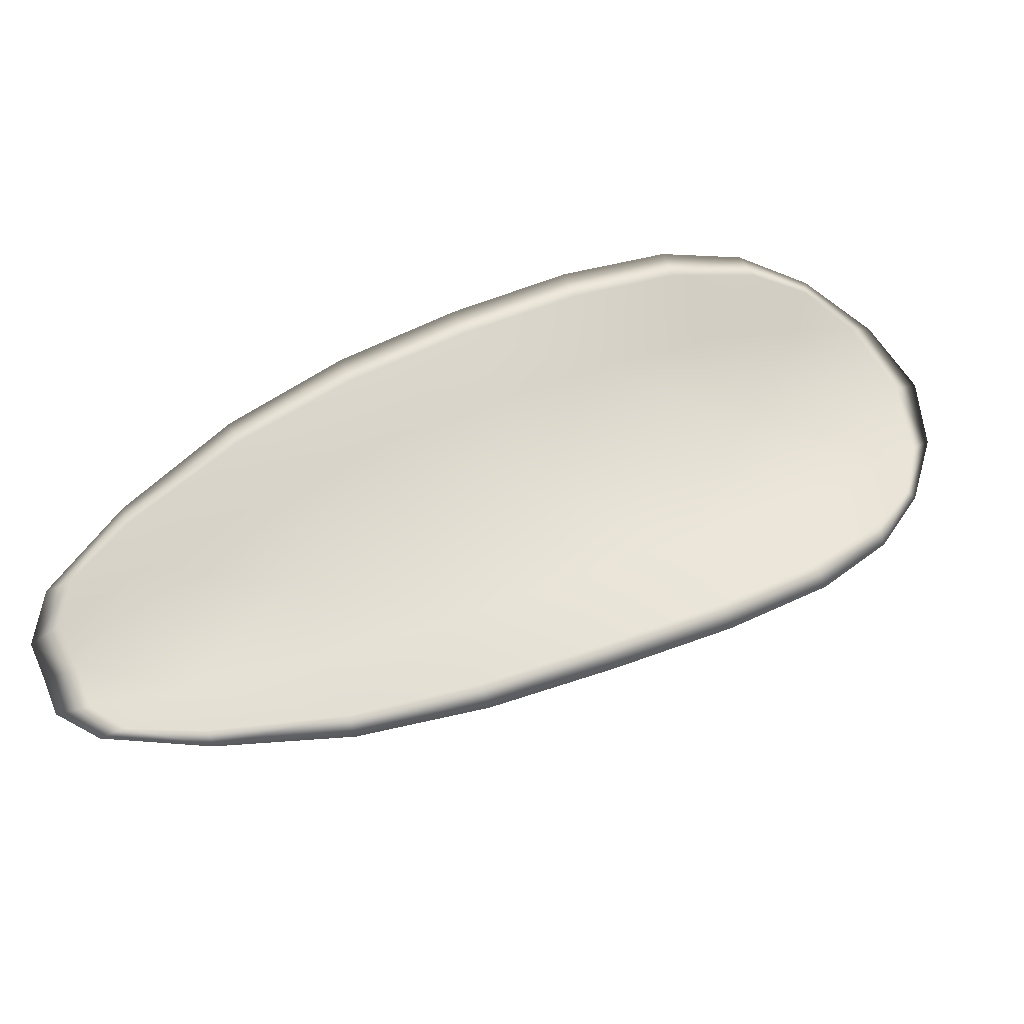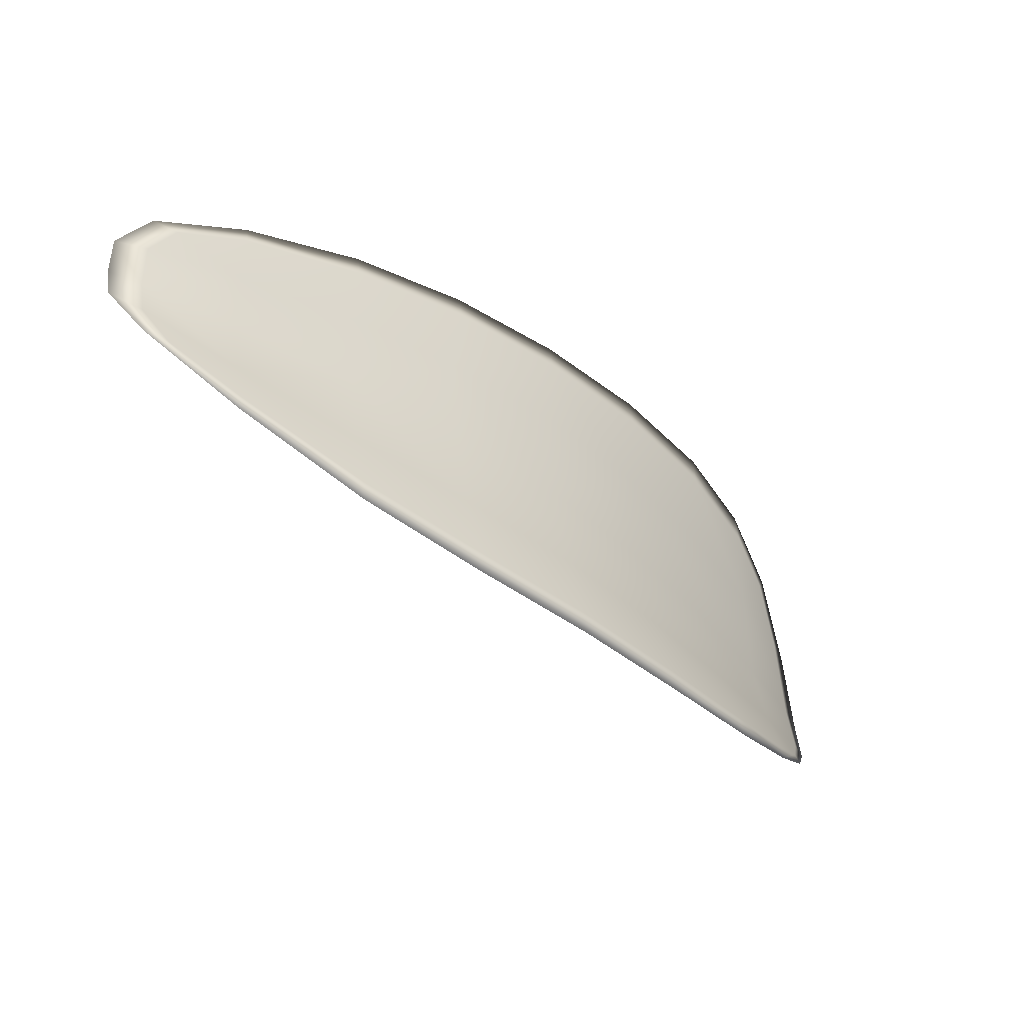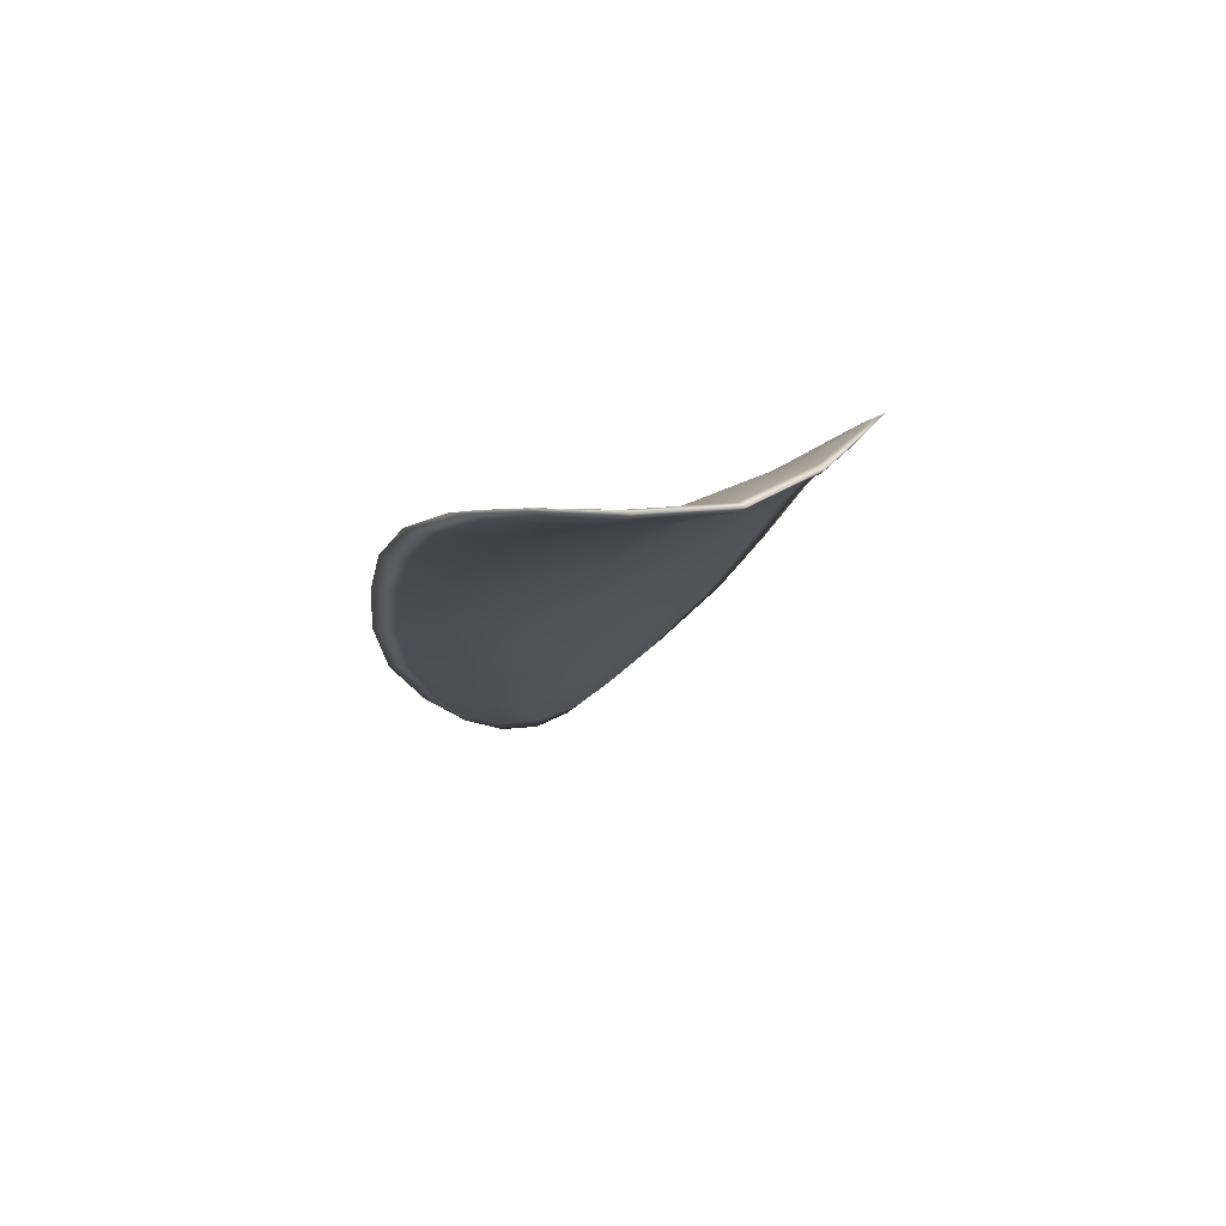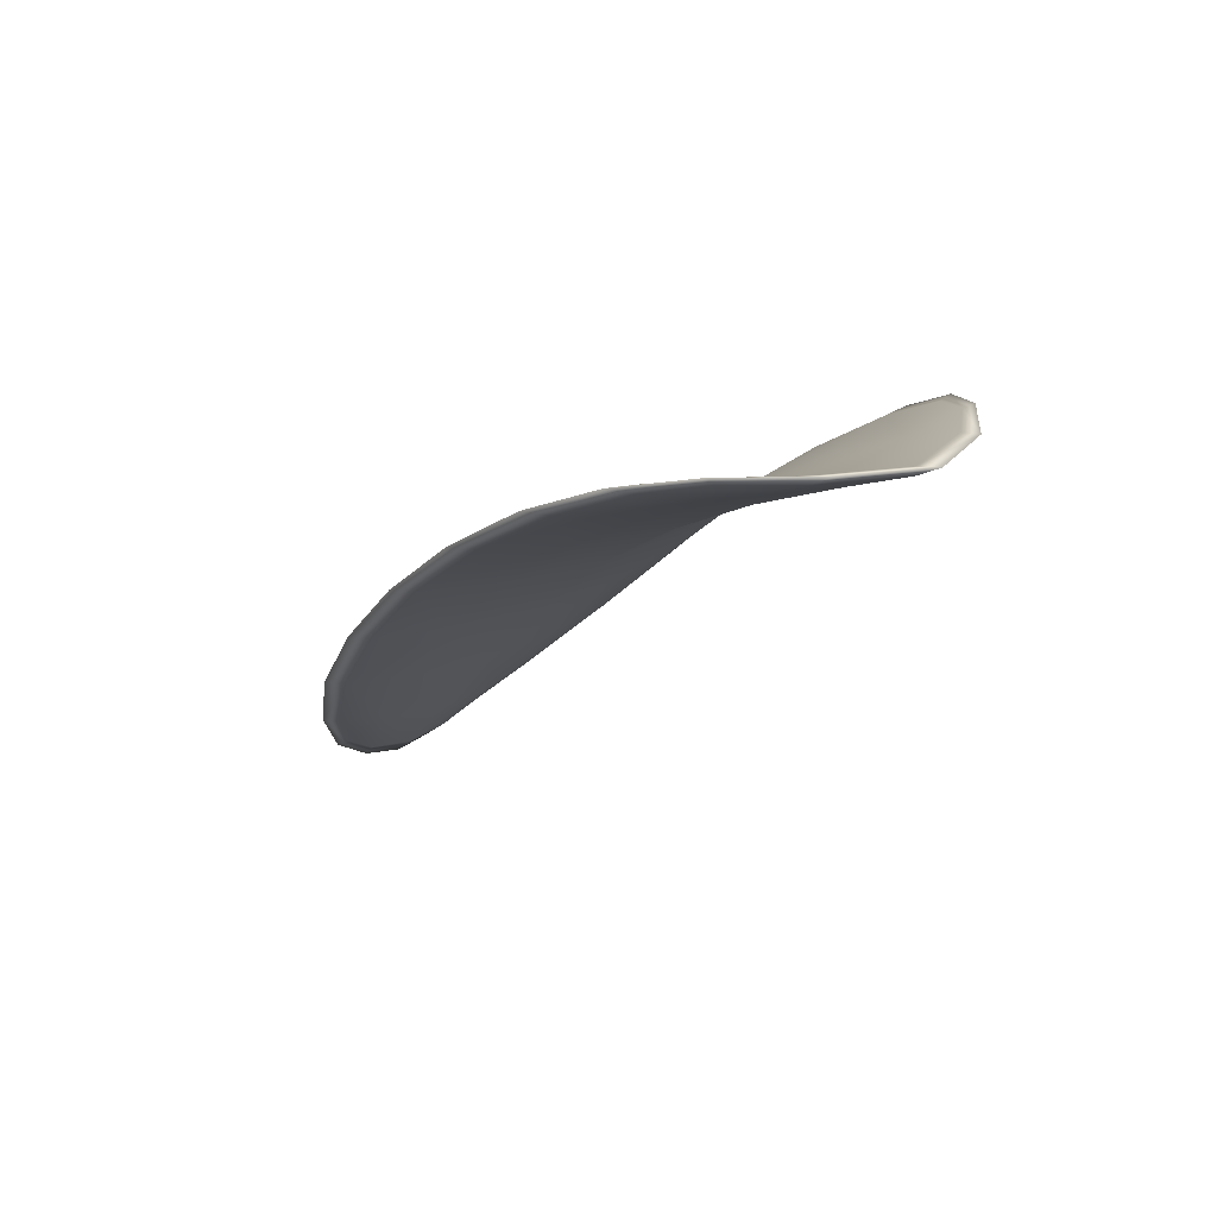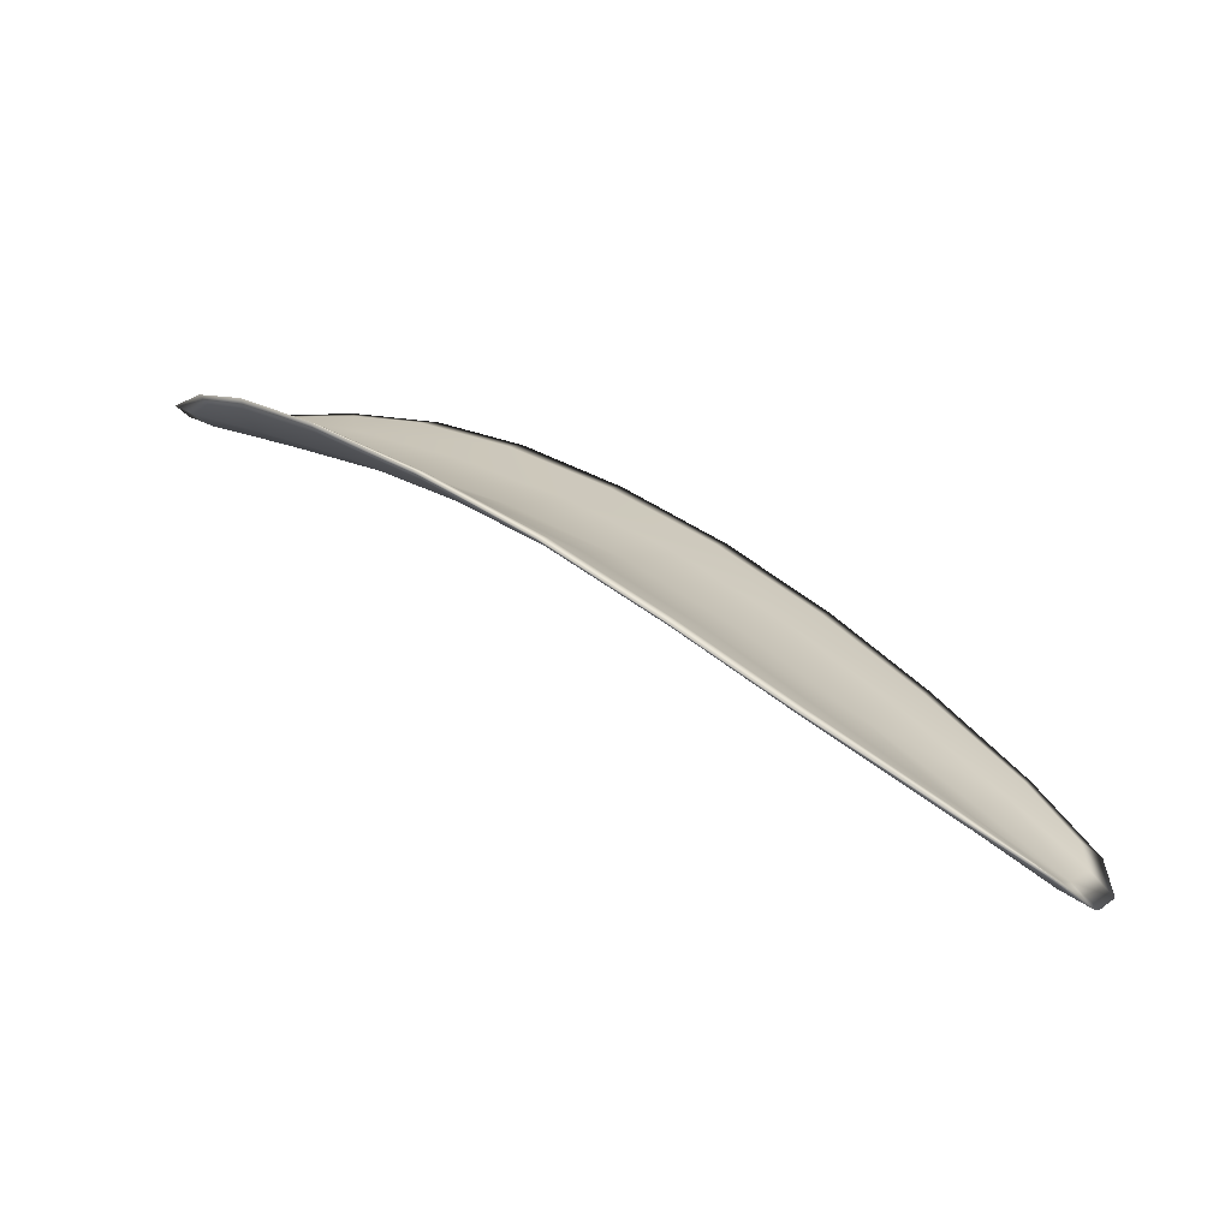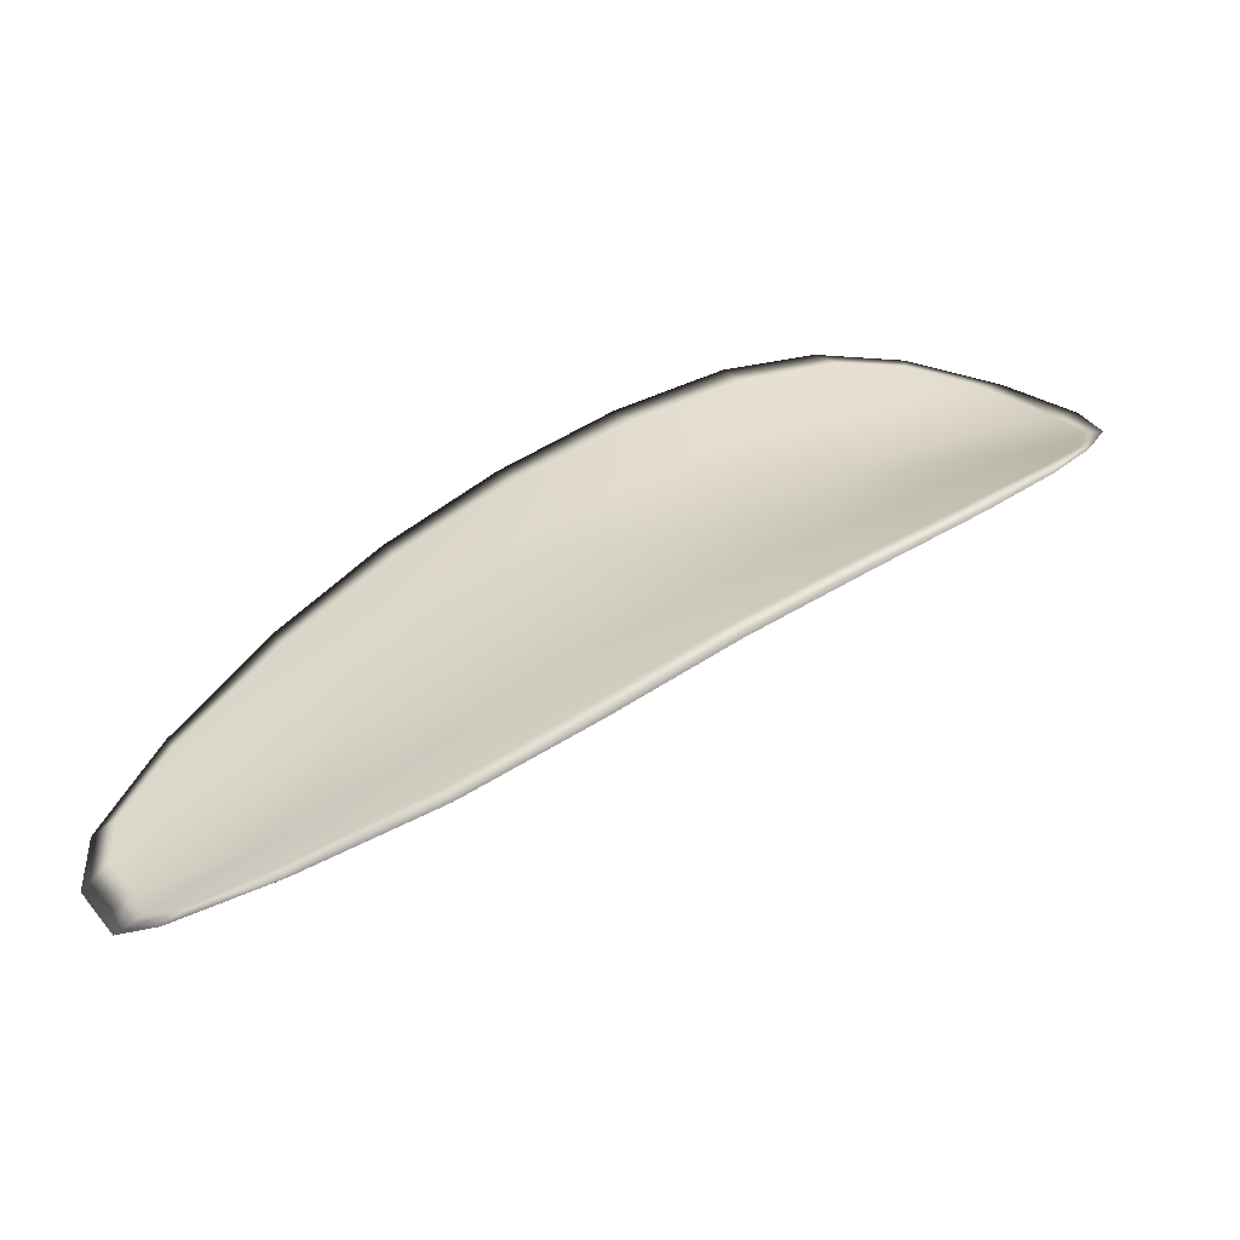
<metadata>
{"format":"obj","ext":"obj","renderer":"f3d","projection":"perspective","resolution":1024,"background":"white","views":[{"elev":-42.2,"azim":157.5,"up":"+Z"},{"elev":-77.1,"azim":118.4,"up":"+Z"},{"elev":8.5,"azim":-74.4,"up":"+Y"},{"elev":5.8,"azim":-93.5,"up":"+Y"},{"elev":13.2,"azim":56.3,"up":"+Y"},{"elev":-77.9,"azim":-179.4,"up":"+Z"}]}
</metadata>
<code>
v -2.462 0.752 -1.096
v -2.461 0.7521 -1.094
v -2.458 0.7517 -1.095
v -2.46 0.7515 -1.097
v -2.46 0.7515 -1.099
v -2.462 0.752 -1.098
v -2.463 0.7522 -1.096
v -2.463 0.7522 -1.095
v -2.463 0.7524 -1.093
v -2.46 0.7528 -1.092
v -2.458 0.7535 -1.091
v -2.456 0.7532 -1.092
v -2.457 0.7524 -1.093
v -2.461 0.753 -1.091
v -2.46 0.7534 -1.091
v -2.449 0.7493 -1.097
v -2.448 0.7499 -1.096
v -2.446 0.7483 -1.097
v -2.447 0.7478 -1.099
v -2.448 0.7472 -1.1
v -2.45 0.7487 -1.099
v -2.453 0.75 -1.098
v -2.452 0.7507 -1.096
v -2.451 0.7513 -1.094
v -2.451 0.7484 -1.101
v -2.449 0.7469 -1.102
v -2.45 0.7468 -1.104
v -2.452 0.7482 -1.103
v -2.455 0.7496 -1.102
v -2.454 0.7497 -1.1
v -2.457 0.7507 -1.099
v -2.456 0.751 -1.096
v -2.458 0.7507 -1.101
v -2.454 0.7517 -1.094
v -2.453 0.7524 -1.093
v -2.444 0.7461 -1.1
v -2.444 0.7465 -1.099
v -2.443 0.7454 -1.101
v -2.443 0.7447 -1.102
v -2.443 0.7444 -1.102
v -2.445 0.7456 -1.102
v -2.446 0.7455 -1.103
v -2.444 0.7443 -1.103
v -2.445 0.7446 -1.104
v -2.446 0.7454 -1.104
v -2.462 0.7517 -1.096
v -2.461 0.7519 -1.094
v -2.463 0.7522 -1.092
v -2.463 0.7521 -1.095
v -2.463 0.752 -1.096
v -2.462 0.7518 -1.098
v -2.46 0.7513 -1.099
v -2.46 0.7512 -1.097
v -2.458 0.7514 -1.095
v -2.46 0.7526 -1.092
v -2.458 0.7534 -1.091
v -2.46 0.7533 -1.091
v -2.461 0.7528 -1.091
v -2.457 0.7522 -1.093
v -2.456 0.753 -1.092
v -2.449 0.7491 -1.097
v -2.448 0.7497 -1.096
v -2.451 0.7511 -1.094
v -2.452 0.7505 -1.096
v -2.453 0.7498 -1.098
v -2.45 0.7485 -1.099
v -2.448 0.747 -1.1
v -2.447 0.7476 -1.098
v -2.446 0.7481 -1.097
v -2.452 0.7482 -1.101
v -2.454 0.7495 -1.1
v -2.455 0.7494 -1.102
v -2.452 0.7481 -1.103
v -2.45 0.7466 -1.104
v -2.449 0.7467 -1.102
v -2.457 0.7505 -1.099
v -2.456 0.7507 -1.096
v -2.458 0.7505 -1.101
v -2.454 0.7515 -1.094
v -2.453 0.7523 -1.093
v -2.444 0.7459 -1.1
v -2.444 0.7464 -1.099
v -2.445 0.7454 -1.101
v -2.443 0.7442 -1.102
v -2.443 0.7446 -1.101
v -2.443 0.7453 -1.101
v -2.446 0.7452 -1.103
v -2.447 0.7452 -1.104
v -2.445 0.7445 -1.104
v -2.444 0.7442 -1.103
v -2.443 0.7466 -1.099
v -2.442 0.7451 -1.101
v -2.445 0.7484 -1.097
v -2.443 0.7453 -1.101
v -2.443 0.7439 -1.104
v -2.444 0.7443 -1.104
v -2.443 0.7439 -1.103
v -2.445 0.7445 -1.104
v -2.462 0.752 -1.098
v -2.463 0.7522 -1.096
v -2.46 0.7514 -1.1
v -2.463 0.752 -1.096
v -2.462 0.753 -1.091
v -2.46 0.7535 -1.091
v -2.464 0.7524 -1.092
v -2.46 0.7533 -1.091
v -2.458 0.7537 -1.091
v -2.455 0.7534 -1.091
v -2.442 0.7442 -1.102
v -2.447 0.7453 -1.104
v -2.45 0.7467 -1.104
v -2.464 0.7522 -1.094
v -2.458 0.7506 -1.101
v -2.455 0.7494 -1.102
v -2.453 0.7526 -1.092
v -2.45 0.7514 -1.094
v -2.448 0.75 -1.095
v -2.453 0.7481 -1.103
f 1 2 3
f 1 3 4
f 1 4 5
f 1 5 6
f 1 6 7
f 1 7 8
f 1 8 9
f 1 9 2
f 10 11 12
f 10 12 13
f 10 13 3
f 10 3 2
f 10 2 9
f 10 9 14
f 10 14 15
f 10 15 11
f 16 17 18
f 16 18 19
f 16 19 20
f 16 20 21
f 16 21 22
f 16 22 23
f 16 23 24
f 16 24 17
f 25 21 20
f 25 20 26
f 25 26 27
f 25 27 28
f 25 28 29
f 25 29 30
f 25 30 22
f 25 22 21
f 31 32 22
f 31 22 30
f 31 30 29
f 31 29 33
f 31 33 5
f 31 5 4
f 31 4 3
f 31 3 32
f 34 35 24
f 34 24 23
f 34 23 22
f 34 22 32
f 34 32 3
f 34 3 13
f 34 13 12
f 34 12 35
f 36 37 38
f 36 38 39
f 36 39 40
f 36 40 41
f 36 41 20
f 36 20 19
f 36 19 18
f 36 18 37
f 42 41 40
f 42 40 43
f 42 43 44
f 42 44 45
f 42 45 27
f 42 27 26
f 42 26 20
f 42 20 41
f 46 47 48
f 46 48 49
f 46 49 50
f 46 50 51
f 46 51 52
f 46 52 53
f 46 53 54
f 46 54 47
f 55 56 57
f 55 57 58
f 55 58 48
f 55 48 47
f 55 47 54
f 55 54 59
f 55 59 60
f 55 60 56
f 61 62 63
f 61 63 64
f 61 64 65
f 61 65 66
f 61 66 67
f 61 67 68
f 61 68 69
f 61 69 62
f 70 66 65
f 70 65 71
f 70 71 72
f 70 72 73
f 70 73 74
f 70 74 75
f 70 75 67
f 70 67 66
f 76 77 54
f 76 54 53
f 76 53 52
f 76 52 78
f 76 78 72
f 76 72 71
f 76 71 65
f 76 65 77
f 79 80 60
f 79 60 59
f 79 59 54
f 79 54 77
f 79 77 65
f 79 65 64
f 79 64 63
f 79 63 80
f 81 82 69
f 81 69 68
f 81 68 67
f 81 67 83
f 81 83 84
f 81 84 85
f 81 85 86
f 81 86 82
f 87 83 67
f 87 67 75
f 87 75 74
f 87 74 88
f 87 88 89
f 87 89 90
f 87 90 84
f 87 84 83
f 91 92 38
f 91 38 37
f 91 37 18
f 91 18 93
f 91 93 69
f 91 69 82
f 91 82 94
f 91 94 92
f 95 96 44
f 95 44 43
f 95 43 40
f 95 40 97
f 95 97 84
f 95 84 90
f 95 90 98
f 95 98 96
f 99 100 7
f 99 7 6
f 99 6 5
f 99 5 101
f 99 101 52
f 99 52 51
f 99 51 102
f 99 102 100
f 103 104 15
f 103 15 14
f 103 14 9
f 103 9 105
f 103 105 48
f 103 48 58
f 103 58 106
f 103 106 104
f 107 108 12
f 107 12 11
f 107 11 15
f 107 15 104
f 107 104 106
f 107 106 56
f 107 56 60
f 107 60 108
f 109 97 40
f 109 40 39
f 109 39 38
f 109 38 92
f 109 92 94
f 109 94 85
f 109 85 84
f 109 84 97
f 110 111 27
f 110 27 45
f 110 45 44
f 110 44 96
f 110 96 98
f 110 98 88
f 110 88 74
f 110 74 111
f 112 105 9
f 112 9 8
f 112 8 7
f 112 7 100
f 112 100 102
f 112 102 49
f 112 49 48
f 112 48 105
f 113 101 5
f 113 5 33
f 113 33 29
f 113 29 114
f 113 114 72
f 113 72 78
f 113 78 52
f 113 52 101
f 115 116 24
f 115 24 35
f 115 35 12
f 115 12 108
f 115 108 60
f 115 60 80
f 115 80 63
f 115 63 116
f 117 93 18
f 117 18 17
f 117 17 24
f 117 24 116
f 117 116 63
f 117 63 62
f 117 62 69
f 117 69 93
f 118 114 29
f 118 29 28
f 118 28 27
f 118 27 111
f 118 111 74
f 118 74 73
f 118 73 72
f 118 72 114

</code>
